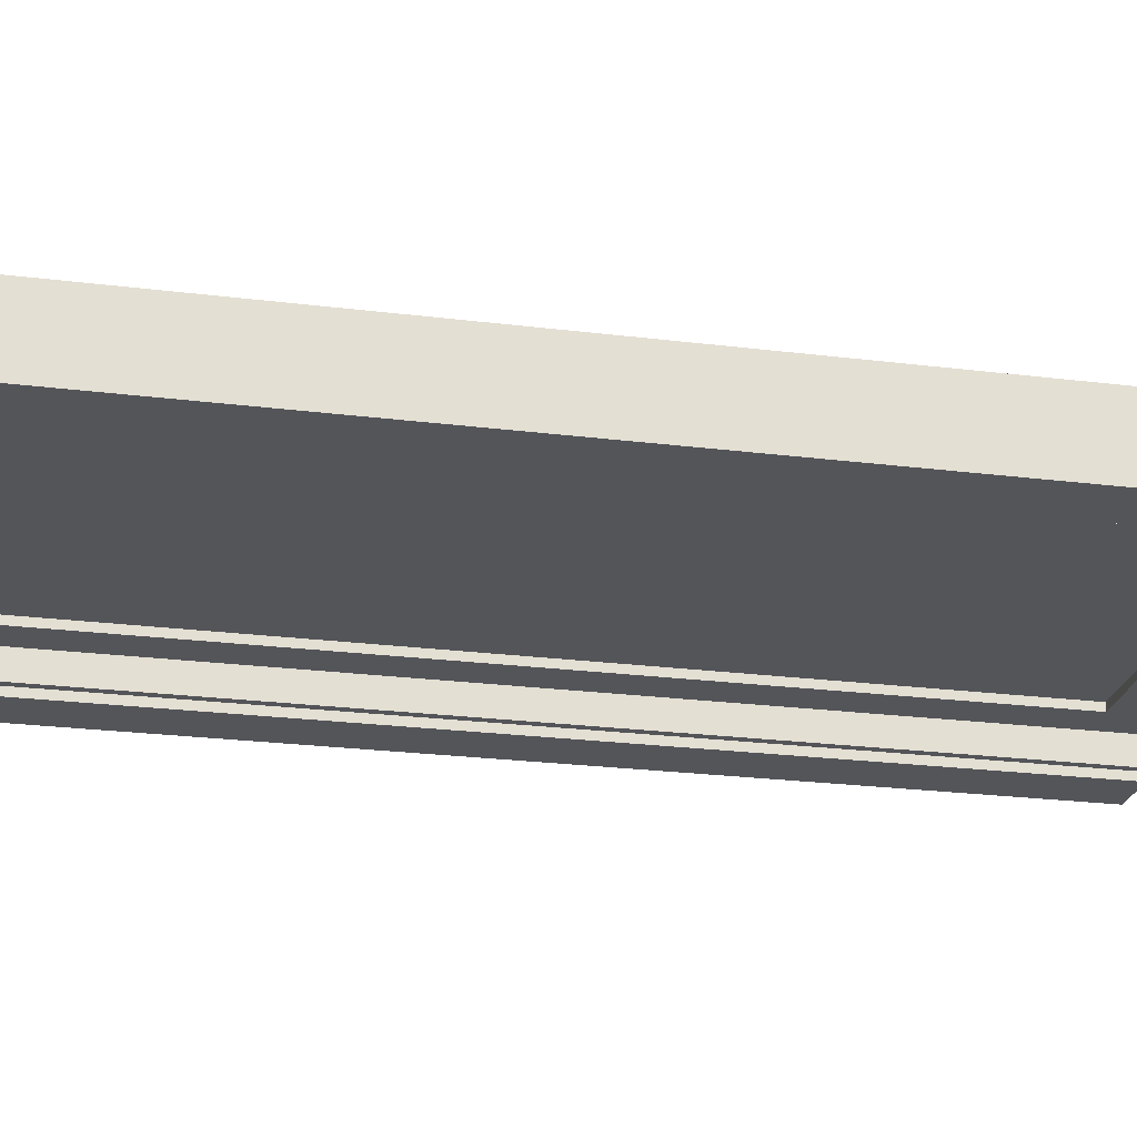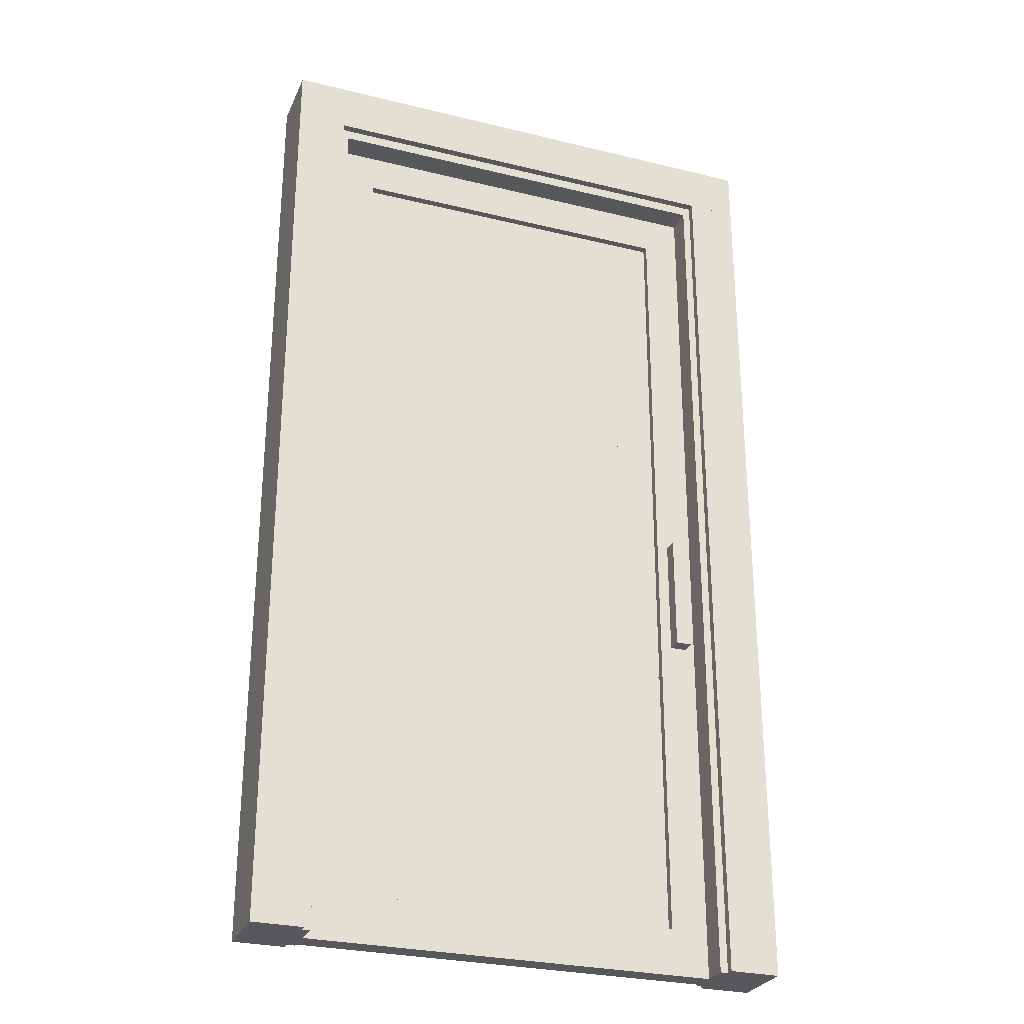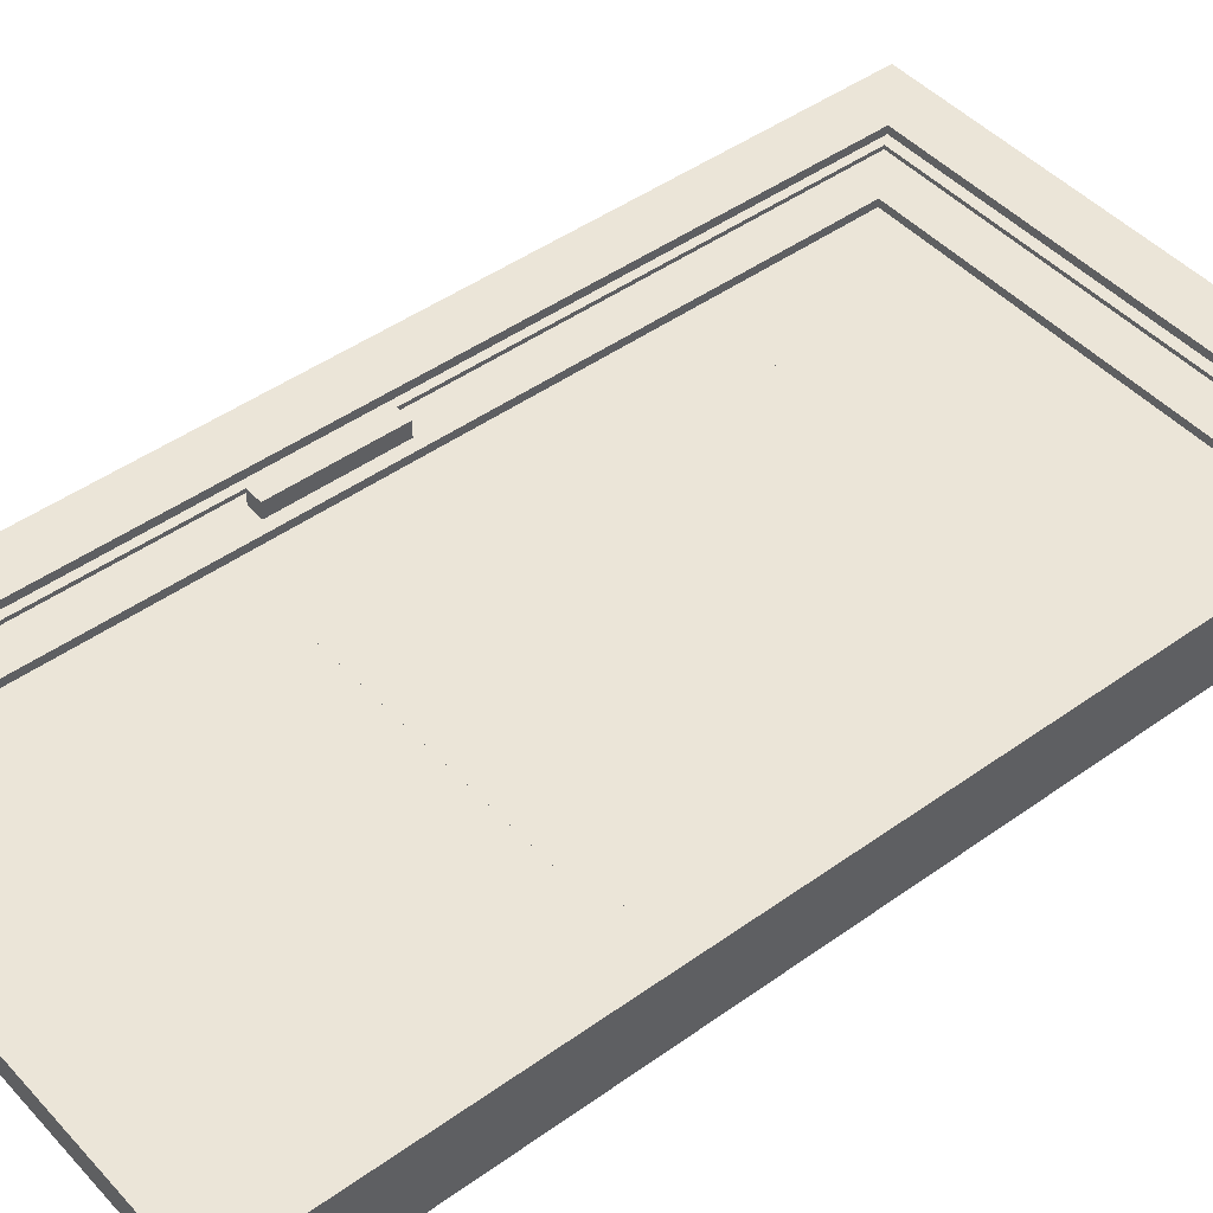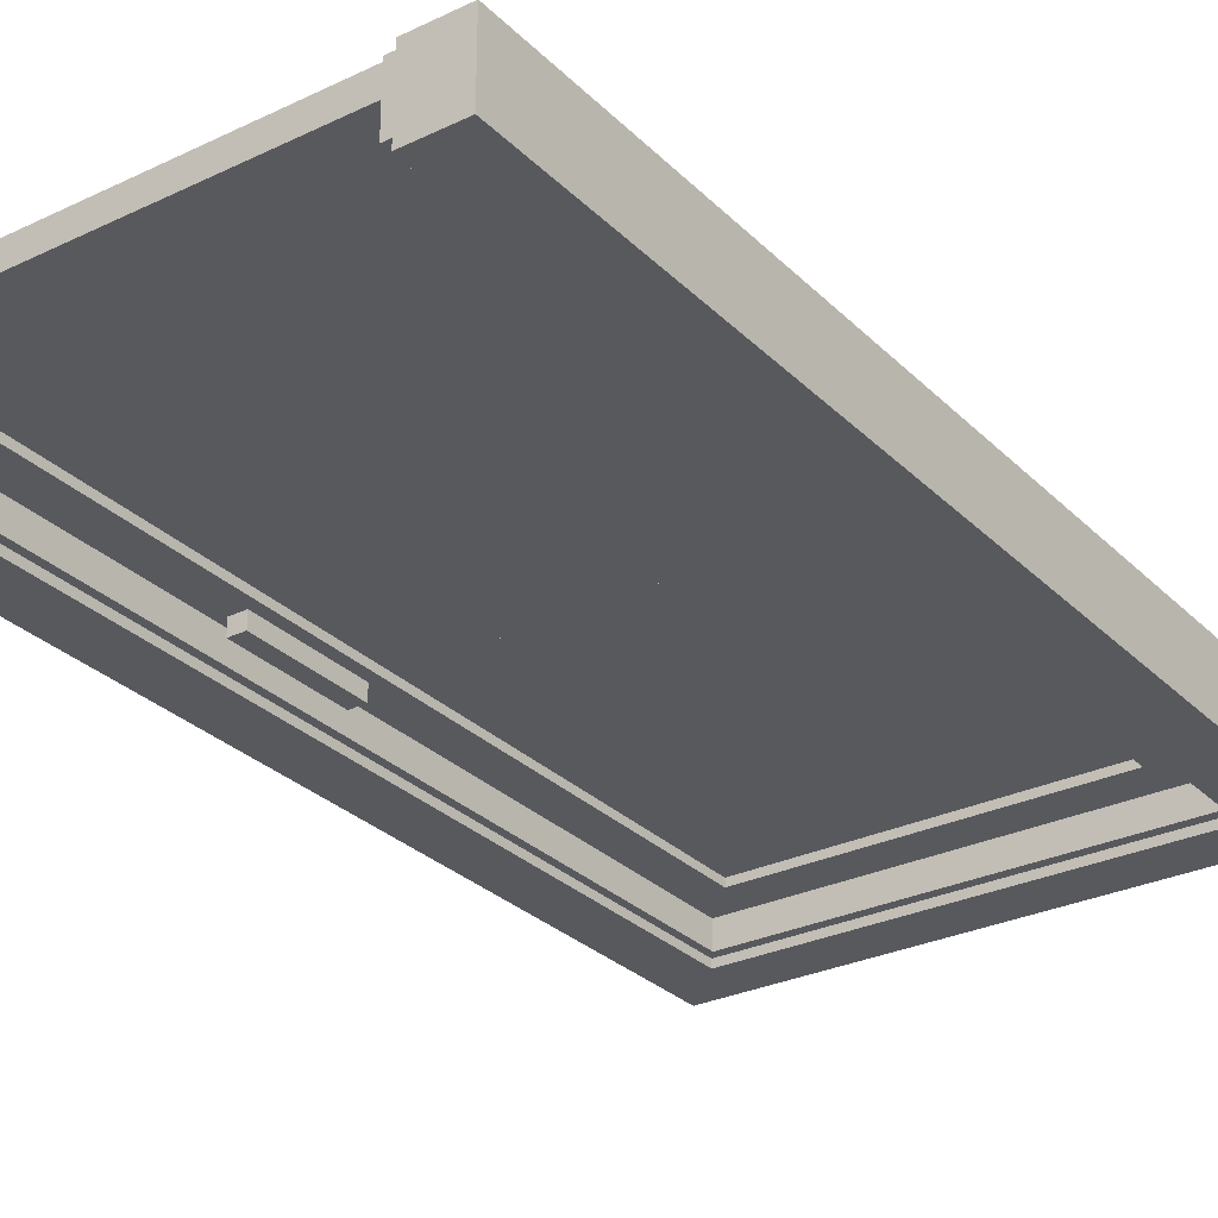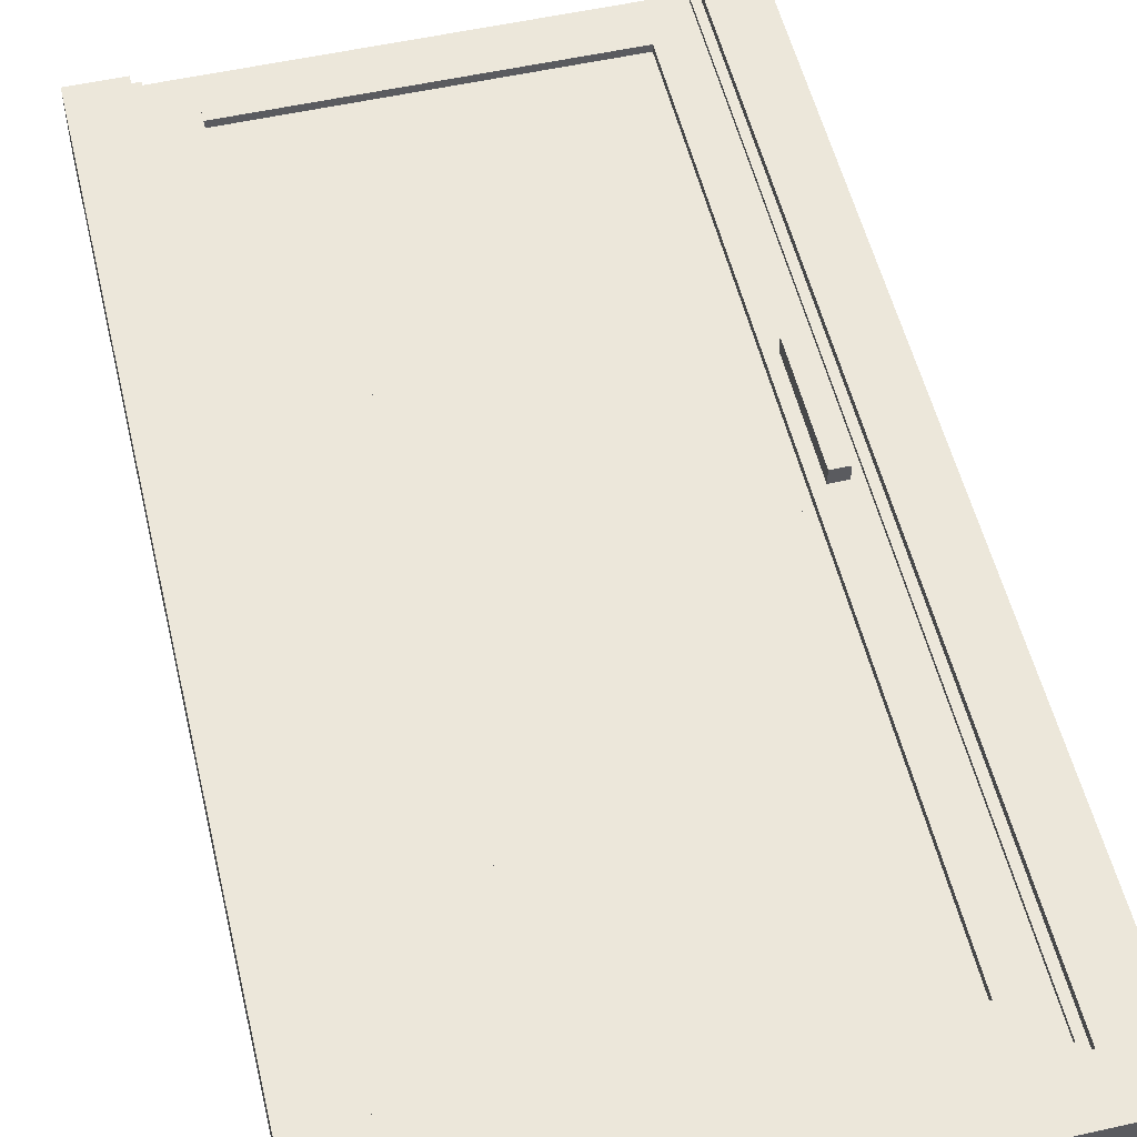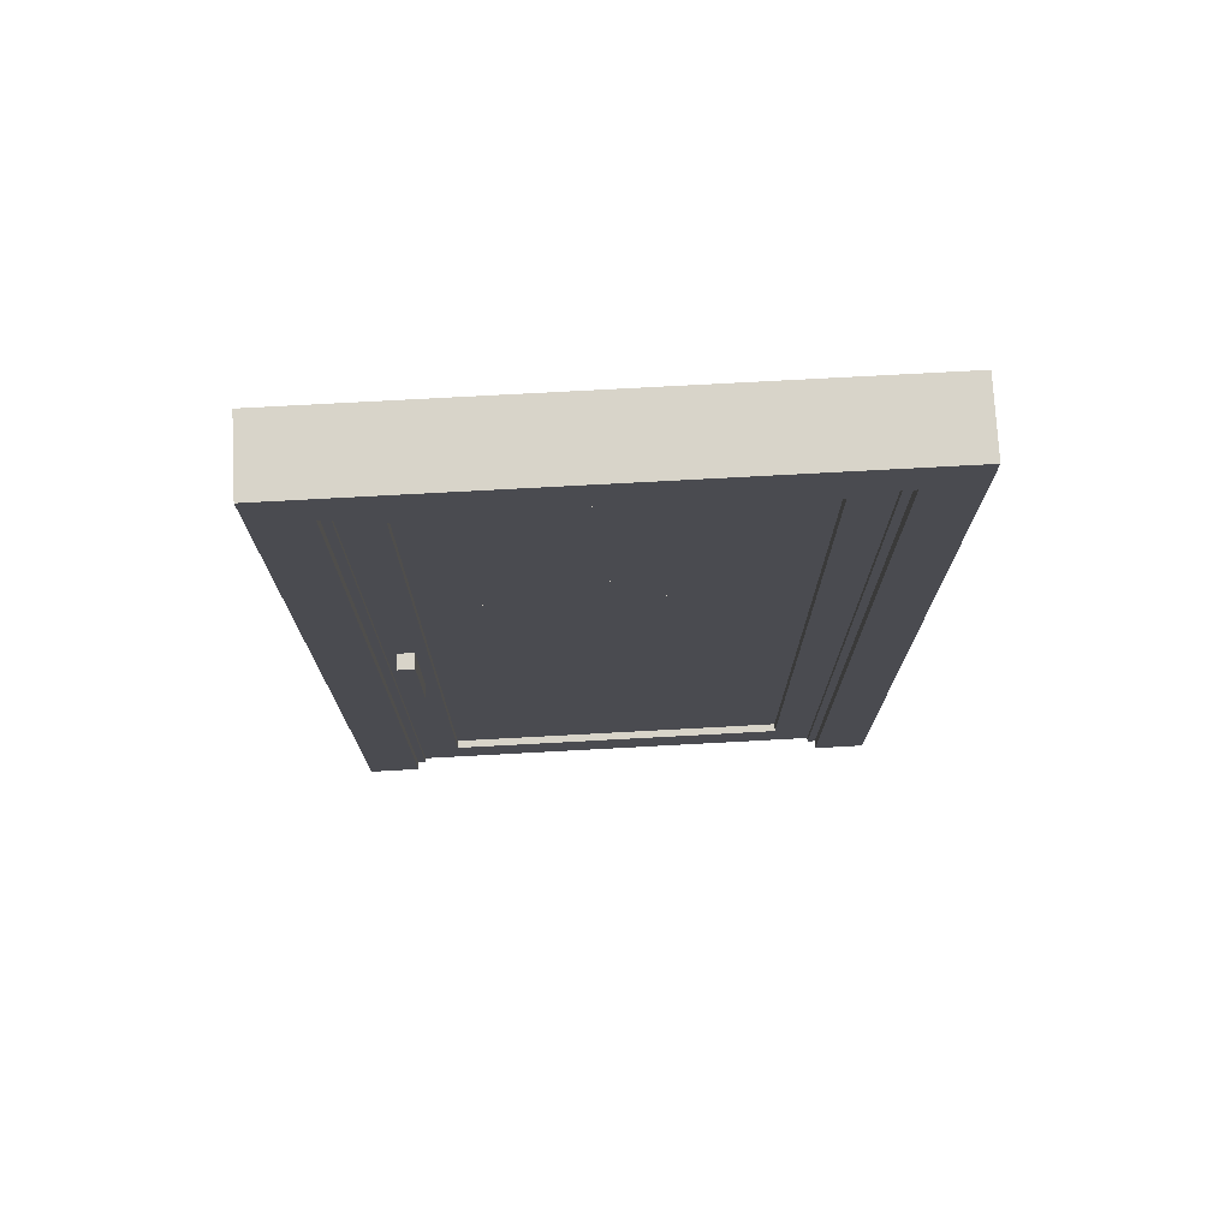
<metadata>
{"format":"obj","ext":"obj","renderer":"f3d","projection":"perspective","resolution":1024,"background":"white","views":[{"elev":-24.1,"azim":-101.7,"up":"+Z"},{"elev":-28.0,"azim":159.6,"up":"+Y"},{"elev":45.7,"azim":50.5,"up":"+Z"},{"elev":-29.1,"azim":35.3,"up":"+Z"},{"elev":54.0,"azim":166.6,"up":"+Z"},{"elev":75.3,"azim":-3.1,"up":"+Y"}]}
</metadata>
<code>
v  954.9 -2.5 508.3
v  965.9 -2.5 508.3
v  954.9 -2.5 493.3
v  965.9 -2.5 493.3
v  954.9 196.5 508.3
v  965.9 196.5 508.3
v  954.9 196.5 493.3
v  965.9 196.5 493.3
v  954.9 207.5 508.3
v  954.9 196.5 508.3
v  954.9 207.5 493.3
v  954.9 196.5 493.3
v  1070 -2.5 508.3
v  1070 -2.5 493.3
v  1059 -2.5 493.3
v  1059 -2.5 508.3
v  1070 196.5 508.3
v  1059 196.5 508.3
v  1059 196.5 493.3
v  1070 196.5 493.3
v  1070 207.5 508.3
v  1070 207.5 493.3
v  1070 196.5 493.3
v  1070 196.5 508.3
o wood_door003
g wood_door003
f 1 3 4 2
f 5 6 8 7
f 1 2 6 5
f 2 4 8 6
f 4 3 7 8
f 3 1 5 7
f 9 11 12 10
f 13 16 15 14
f 17 20 19 18
f 13 17 18 16
f 16 18 19 15
f 15 19 20 14
f 14 20 17 13
f 21 24 23 22
f 21 9 10 24
f 24 10 12 23
f 23 12 11 22
f 22 11 9 21
v  975.8 -2.5 505.8
v  975.8 -2.5 500.8
v  975.8 194.3 500.8
v  975.8 194.3 505.8
v  967.6 -2.5 505.8
v  967.6 194.3 505.8
v  967.6 194.3 500.8
v  967.6 -2.5 500.8
v  1049 -2.5 505.8
v  1049 -2.5 500.8
v  1049 194.3 500.8
v  1049 194.3 505.8
v  1057 -2.5 505.8
v  1057 194.3 505.8
v  1057 194.3 500.8
v  1057 -2.5 500.8
v  975.8 102.5 504.2
v  1049 102.5 504.2
v  975.8 102.5 502.5
v  1049 102.5 502.5
v  1049 114.4 504.2
v  1049 126.3 504.2
v  1049 138.1 504.2
v  1049 150 504.2
v  1049 161.9 504.2
v  1049 173.7 504.2
v  1049 185.6 504.2
v  975.8 185.6 504.2
v  975.8 173.7 504.2
v  975.8 161.9 504.2
v  975.8 150 504.2
v  975.8 138.1 504.2
v  975.8 126.3 504.2
v  975.8 114.4 504.2
v  1049 114.4 502.5
v  1049 126.3 502.5
v  1049 138.1 502.5
v  1049 150 502.5
v  1049 161.9 502.5
v  1049 173.7 502.5
v  1049 185.6 502.5
v  975.8 114.4 502.5
v  975.8 126.3 502.5
v  975.8 138.1 502.5
v  975.8 150 502.5
v  975.8 161.9 502.5
v  975.8 173.7 502.5
v  975.8 185.6 502.5
v  975.8 194.3 505.8
v  1049 194.3 505.8
v  975.8 194.3 500.8
v  1049 194.3 500.8
v  1049 114.4 504.2
v  1049 126.3 504.2
v  1049 138.1 504.2
v  1049 150 504.2
v  1049 161.9 504.2
v  1049 173.7 504.2
v  1049 185.6 505.8
v  975.8 185.6 505.8
v  975.8 173.7 504.2
v  975.8 161.9 504.2
v  975.8 150 504.2
v  975.8 138.1 504.2
v  975.8 126.3 504.2
v  975.8 114.4 504.2
v  1049 114.4 502.5
v  1049 126.3 502.5
v  1049 138.1 502.5
v  1049 150 502.5
v  1049 161.9 502.5
v  1049 173.7 502.5
v  1049 185.6 500.8
v  975.8 114.4 502.5
v  975.8 126.3 502.5
v  975.8 138.1 502.5
v  975.8 150 502.5
v  975.8 161.9 502.5
v  975.8 173.7 502.5
v  975.8 185.6 500.8
v  975.8 7.501 504.2
v  1049 7.501 504.2
v  975.8 7.501 502.5
v  1049 7.501 502.5
v  1049 19.38 504.2
v  1049 31.25 504.2
v  1049 43.13 504.2
v  1049 55 504.2
v  1049 66.88 504.2
v  1049 78.75 504.2
v  1049 90.63 504.2
v  975.8 90.63 504.2
v  975.8 78.75 504.2
v  975.8 66.88 504.2
v  975.8 55 504.2
v  975.8 43.13 504.2
v  975.8 31.25 504.2
v  975.8 19.38 504.2
v  1049 19.38 502.5
v  1049 31.25 502.5
v  1049 43.13 502.5
v  1049 55 502.5
v  1049 66.88 502.5
v  1049 78.75 502.5
v  1049 90.63 502.5
v  975.8 19.38 502.5
v  975.8 31.25 502.5
v  975.8 43.13 502.5
v  975.8 55 502.5
v  975.8 66.88 502.5
v  975.8 78.75 502.5
v  975.8 90.63 502.5
v  975.8 102.5 504.2
v  1049 102.5 504.2
v  975.8 102.5 502.5
v  1049 102.5 502.5
v  1049 19.38 504.2
v  1049 31.25 504.2
v  1049 43.13 504.2
v  1049 55 504.2
v  1049 66.88 504.2
v  1049 78.75 504.2
v  1049 90.63 504.2
v  975.8 90.63 504.2
v  975.8 78.75 504.2
v  975.8 66.88 504.2
v  975.8 55 504.2
v  975.8 43.13 504.2
v  975.8 31.25 504.2
v  975.8 19.38 504.2
v  1049 19.38 502.5
v  1049 31.25 502.5
v  1049 43.13 502.5
v  1049 55 502.5
v  1049 66.88 502.5
v  1049 78.75 502.5
v  1049 90.63 502.5
v  975.8 19.38 502.5
v  975.8 31.25 502.5
v  975.8 43.13 502.5
v  975.8 55 502.5
v  975.8 66.88 502.5
v  975.8 78.75 502.5
v  975.8 90.63 502.5
v  975.8 7.501 505.8
v  1049 7.501 505.8
v  975.8 7.501 500.8
v  1049 7.501 500.8
v  1049 -2.5 505.8
v  975.8 -2.5 505.8
v  1049 -2.5 500.8
v  975.8 -2.5 500.8
v  969.7 74.03 505.8
v  973.3 74.03 505.8
v  969.7 99.72 505.8
v  973.3 99.72 505.8
v  969.7 74.03 509.1
v  973.3 74.03 509.1
v  969.7 99.72 509.1
v  973.3 99.72 509.1
v  969.7 74.03 497.6
v  973.3 74.03 497.6
v  969.7 99.72 497.6
v  973.3 99.72 497.6
v  969.7 74.03 500.8
v  973.3 74.03 500.8
v  969.7 99.72 500.8
v  973.3 99.72 500.8
o Object063
g Object063
f 25 26 27 28
f 29 30 31 32
f 25 28 30 29
f 28 27 31 30
f 27 26 32 31
f 26 25 29 32
f 33 36 35 34
f 37 40 39 38
f 33 37 38 36
f 36 38 39 35
f 35 39 40 34
f 34 40 37 33
f 41 43 44 42
f 50 51 52 53
f 48 49 54 55
f 58 41 42 45
f 56 57 46 47
f 64 65 51 50
f 62 63 49 48
f 45 42 44 59
f 47 46 60 61
f 71 72 65 64
f 69 70 63 62
f 59 44 43 66
f 61 60 67 68
f 53 52 72 71
f 55 54 70 69
f 66 43 41 58
f 68 67 57 56
f 51 65 72 52
f 53 71 64 50
f 49 63 70 54
f 55 69 62 48
f 45 59 66 58
f 57 67 60 46
f 47 61 68 56
f 73 74 76 75
f 79 80 87 88
f 93 94 80 79
f 100 101 94 93
f 88 87 101 100
f 83 74 73 84
f 81 82 85 86
f 89 90 77 78
f 97 76 74 83
f 95 96 82 81
f 78 77 91 92
f 104 75 76 97
f 102 103 96 95
f 92 91 98 99
f 84 73 75 104
f 86 85 103 102
f 99 98 90 89
f 84 104 97 83
f 82 96 103 85
f 86 102 95 81
f 80 94 101 87
f 90 98 91 77
f 78 92 99 89
f 88 100 93 79
f 105 107 108 106
f 114 115 116 117
f 112 113 118 119
f 122 105 106 109
f 120 121 110 111
f 128 129 115 114
f 126 127 113 112
f 109 106 108 123
f 111 110 124 125
f 135 136 129 128
f 133 134 127 126
f 123 108 107 130
f 125 124 131 132
f 117 116 136 135
f 119 118 134 133
f 130 107 105 122
f 132 131 121 120
f 115 129 136 116
f 117 135 128 114
f 113 127 134 118
f 119 133 126 112
f 109 123 130 122
f 121 131 124 110
f 111 125 132 120
f 137 138 140 139
f 143 144 151 152
f 157 158 144 143
f 164 165 158 157
f 152 151 165 164
f 147 138 137 148
f 145 146 149 150
f 153 154 141 142
f 161 140 138 147
f 159 160 146 145
f 142 141 155 156
f 168 139 140 161
f 166 167 160 159
f 156 155 162 163
f 148 137 139 168
f 150 149 167 166
f 163 162 154 153
f 148 168 161 147
f 146 160 167 149
f 150 166 159 145
f 144 158 165 151
f 154 162 155 141
f 142 156 163 153
f 152 164 157 143
f 169 170 172 171
f 173 170 169 174
f 175 172 170 173
f 176 171 172 175
f 174 169 171 176
f 174 176 175 173
f 177 179 180 178
f 181 182 184 183
f 177 178 182 181
f 178 180 184 182
f 180 179 183 184
f 179 177 181 183
f 185 187 188 186
f 189 190 192 191
f 185 186 190 189
f 186 188 192 190
f 188 187 191 192
f 187 185 189 191
v  965.9 -2.5 506.7
v  965.9 -2.5 495.1
v  967.6 -2.5 495.1
v  967.6 -2.5 506.7
v  965.9 196.5 506.7
v  967.6 196.5 506.7
v  967.6 196.5 495.1
v  965.9 196.5 495.1
v  967.6 196.5 506.7
v  967.6 196.5 495.1
v  967.6 194.3 495.1
v  967.6 194.3 506.7
v  1059 -2.5 506.7
v  1059 -2.5 495.1
v  1057 -2.5 495.1
v  1057 -2.5 506.7
v  1059 196.5 506.7
v  1057 196.5 506.7
v  1057 196.5 495.1
v  1059 196.5 495.1
v  1057 196.5 506.7
v  1057 196.5 495.1
v  1057 194.3 495.1
v  1057 194.3 506.7
o Object064
g Object064
f 193 194 195 196
f 197 198 199 200
f 193 196 198 197
f 196 195 199 198
f 195 194 200 199
f 194 193 197 200
f 201 202 203 204
f 205 208 207 206
f 209 212 211 210
f 205 209 210 208
f 208 210 211 207
f 207 211 212 206
f 206 212 209 205
f 213 216 215 214
f 204 203 215 216
f 201 204 216 213
f 203 202 214 215
f 202 201 213 214

</code>
